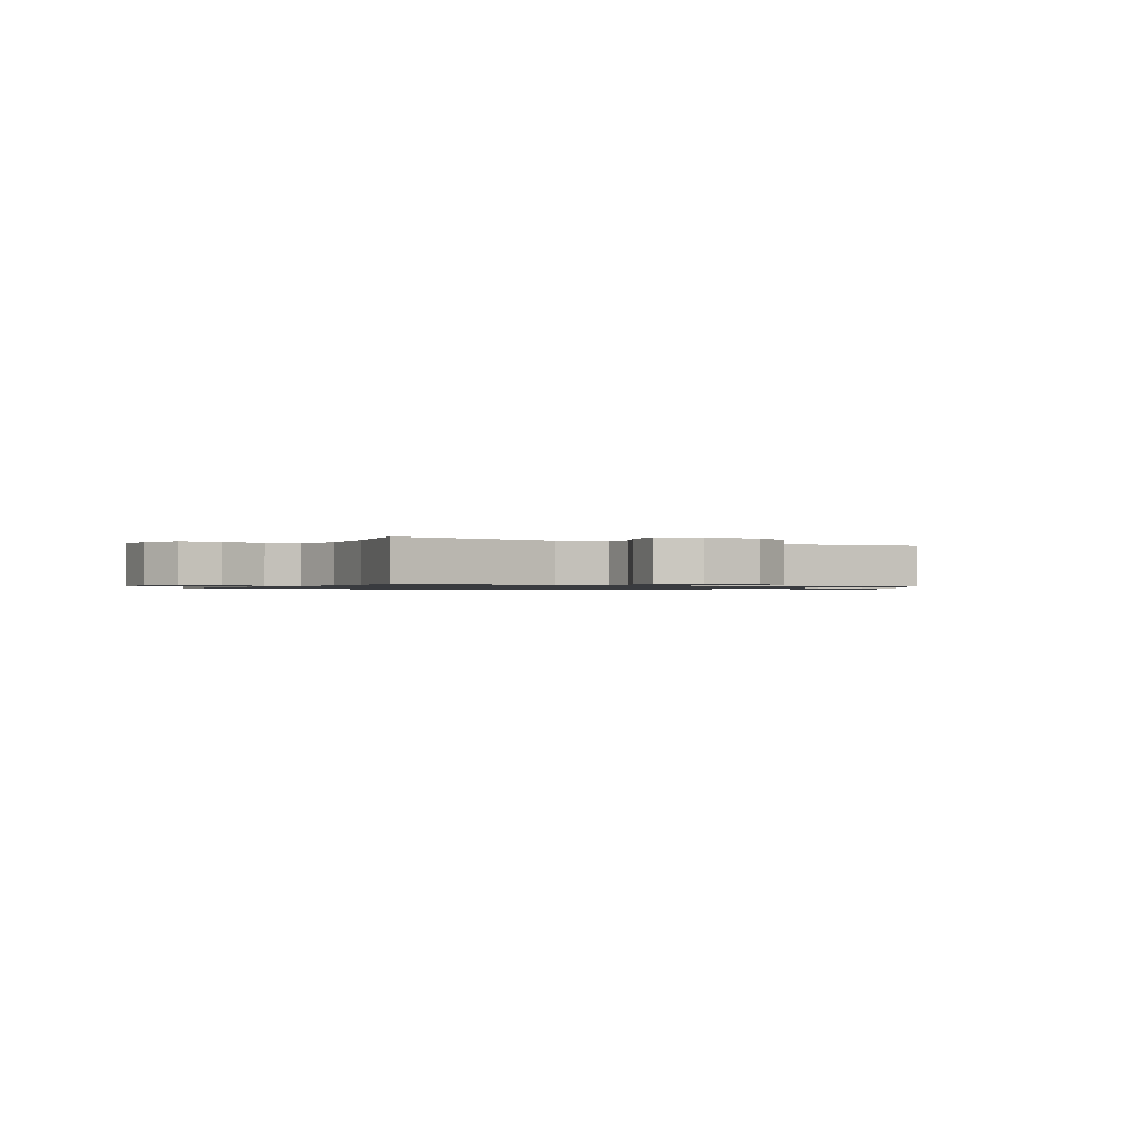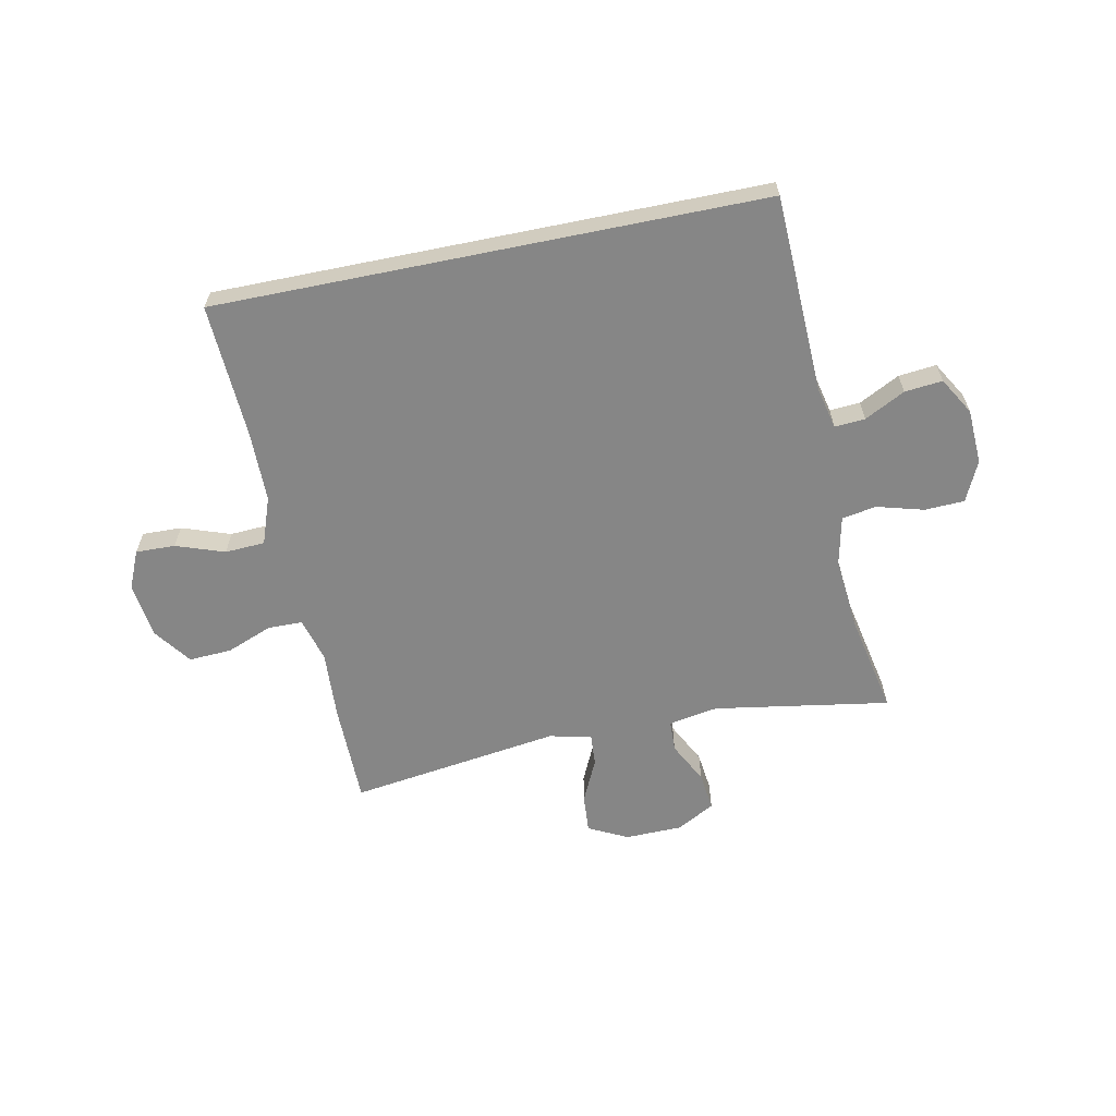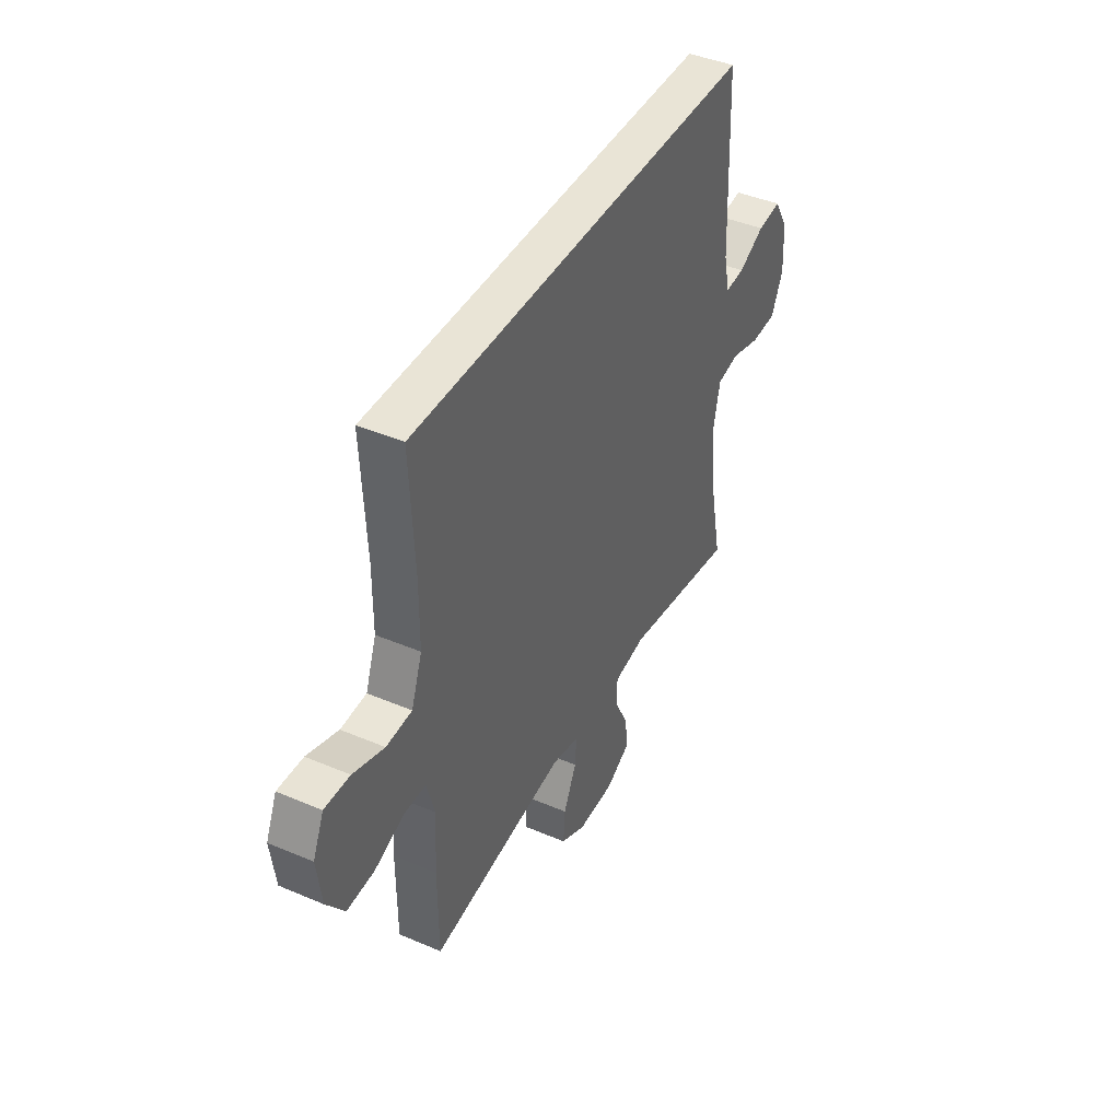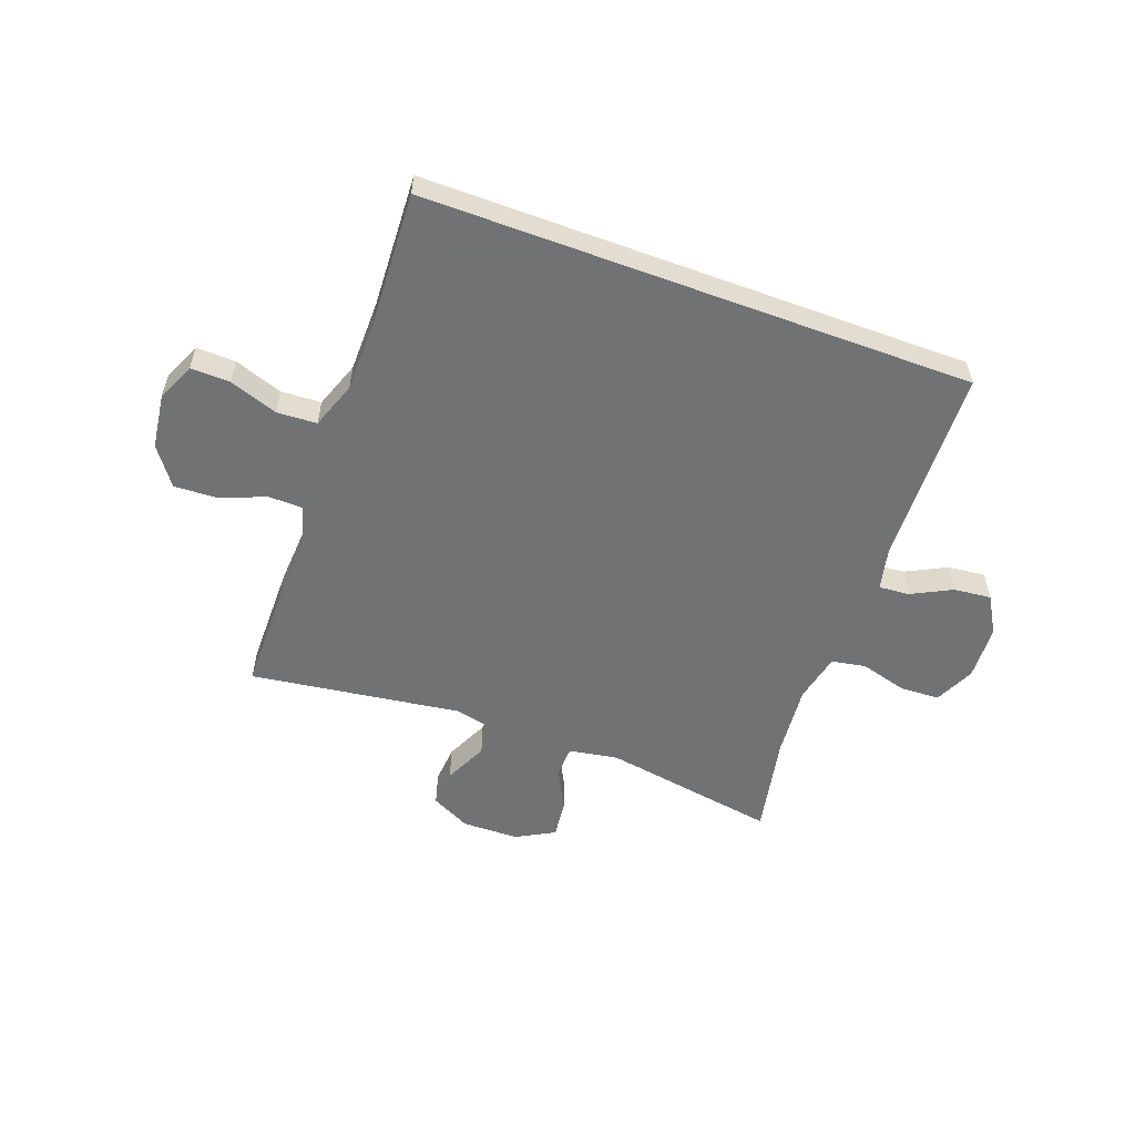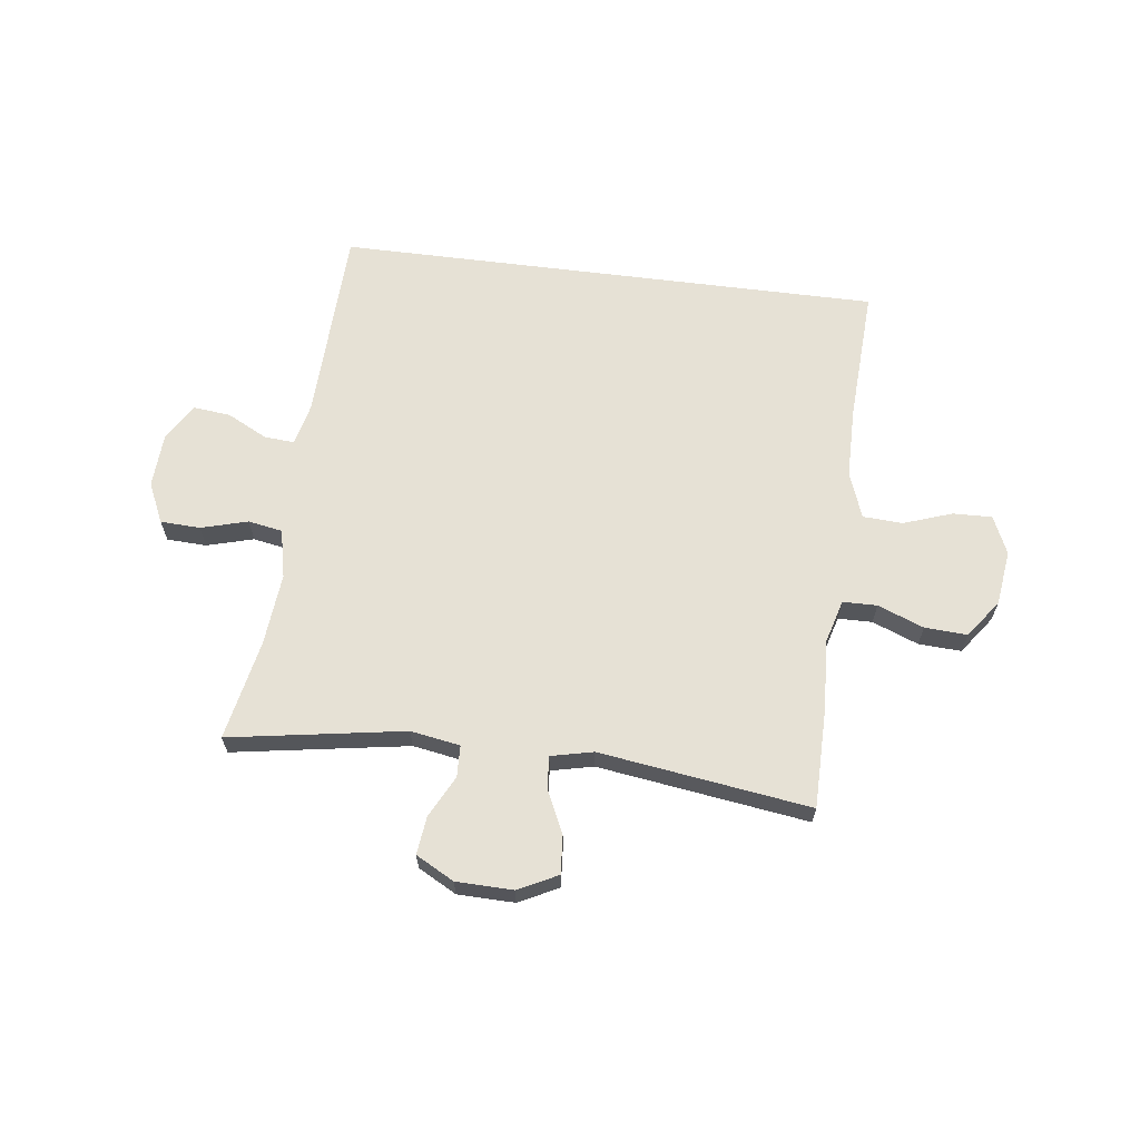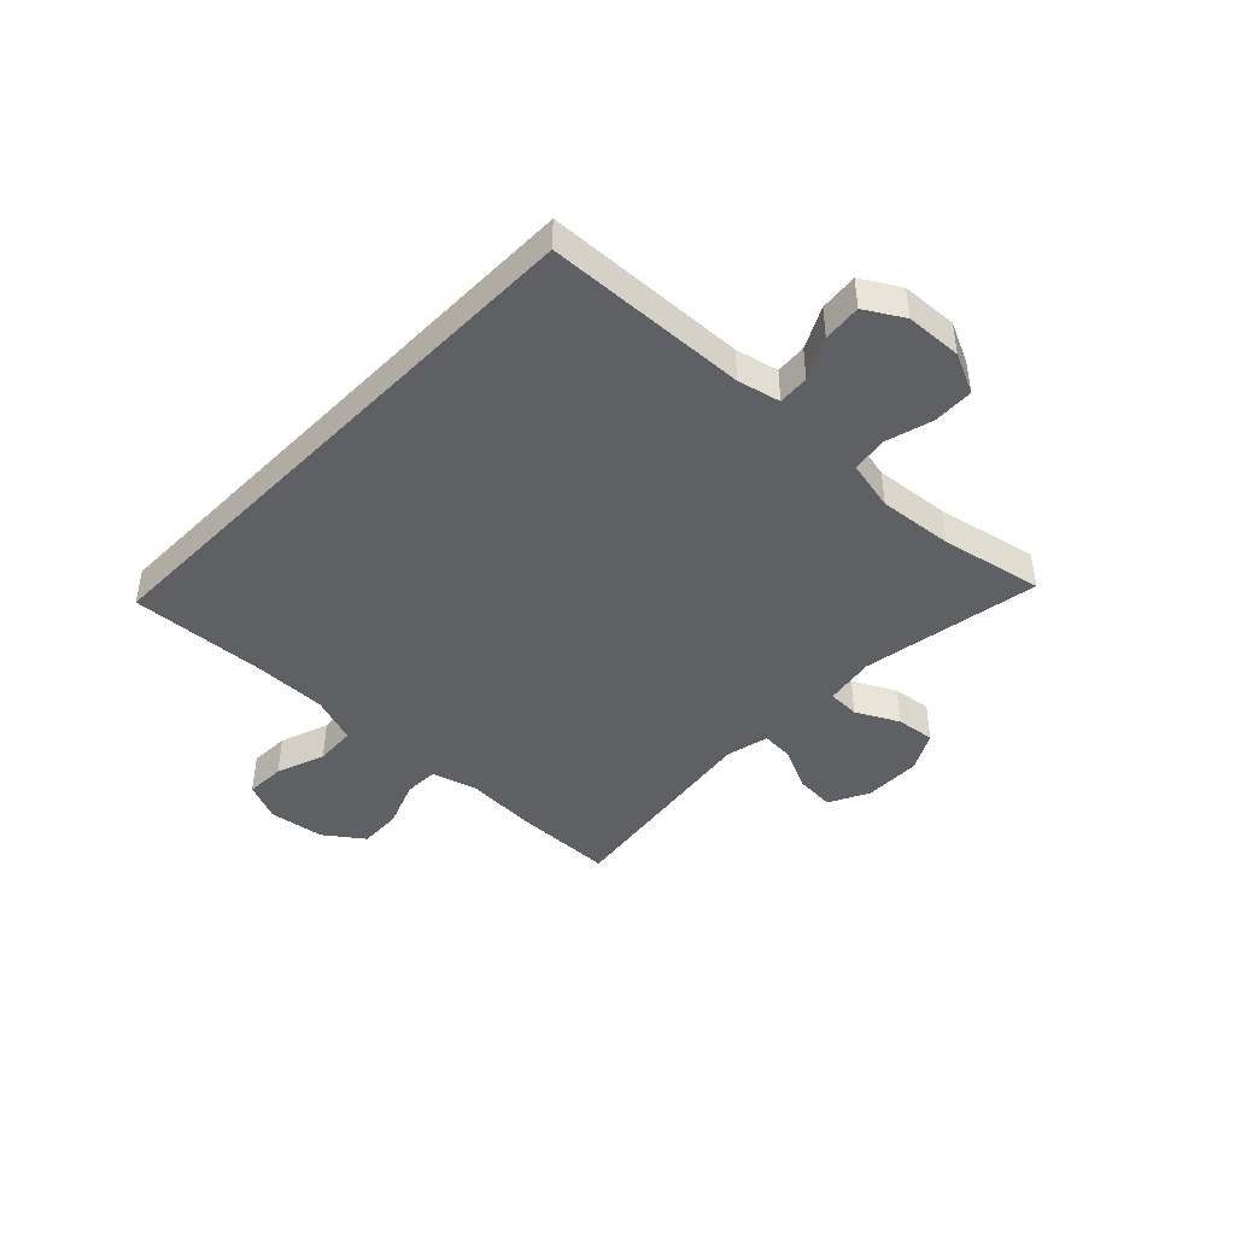
<metadata>
{"format":"obj","ext":"obj","renderer":"f3d","projection":"perspective","resolution":1024,"background":"white","views":[{"elev":-1.0,"azim":149.5,"up":"+Y"},{"elev":-62.2,"azim":11.5,"up":"+Y"},{"elev":42.4,"azim":-63.0,"up":"+Z"},{"elev":-55.6,"azim":-20.3,"up":"+Y"},{"elev":64.3,"azim":-172.8,"up":"+Y"},{"elev":-43.5,"azim":45.9,"up":"+Y"}]}
</metadata>
<code>
v 0.5 0.07 -0.5
v 0.188 0.07 -0.449
v 0.1 0.07 -0.464
v 0.098 0.07 -0.52
v 0.136 0.07 -0.594
v 0.144 0.07 -0.662
v 0.076 0.07 -0.699
v -0.025 0.07 -0.701
v -0.095 0.07 -0.666
v -0.09 0.07 -0.598
v -0.054 0.07 -0.521
v -0.05 0.07 -0.464
v -0.125 0.07 -0.447
v -0.5 0.07 -0.5
v -0.501 0.07 -0.32
v -0.494 0.07 -0.197
v -0.516 0.07 -0.119
v -0.577 0.07 -0.118
v -0.659 0.07 -0.15
v -0.735 0.07 -0.154
v -0.784 0.07 -0.087
v -0.797 0.07 0.011
v -0.767 0.07 0.079
v -0.697 0.07 0.077
v -0.611 0.07 0.047
v -0.54 0.07 0.051
v -0.51 0.07 0.134
v -0.509 0.07 0.261
v -0.521 0.07 0.5
v 0.452 0.07 0.5
v 0.465 0.07 0.147
v 0.482 0.07 0.073
v 0.536 0.07 0.077
v 0.608 0.07 0.114
v 0.675 0.07 0.121
v 0.714 0.07 0.055
v 0.719 0.07 -0.043
v 0.686 0.07 -0.114
v 0.615 0.07 -0.117
v 0.532 0.07 -0.094
v 0.471 0.07 -0.105
v 0.452 0.07 -0.192
v 0.464 0.07 -0.322
v 0.5 0 -0.5
v 0.188 0 -0.449
v 0.1 0 -0.464
v 0.098 0 -0.52
v 0.136 0 -0.594
v 0.144 0 -0.662
v 0.076 0 -0.699
v -0.025 0 -0.701
v -0.095 0 -0.666
v -0.09 0 -0.598
v -0.054 0 -0.521
v -0.05 0 -0.464
v -0.125 0 -0.447
v -0.5 0 -0.5
v -0.501 0 -0.32
v -0.494 0 -0.197
v -0.516 0 -0.119
v -0.577 0 -0.118
v -0.659 0 -0.15
v -0.735 0 -0.154
v -0.784 0 -0.087
v -0.797 0 0.011
v -0.767 0 0.079
v -0.697 0 0.077
v -0.611 0 0.047
v -0.54 0 0.051
v -0.51 0 0.134
v -0.509 0 0.261
v -0.521 0 0.5
v 0.452 0 0.5
v 0.465 0 0.147
v 0.482 0 0.073
v 0.536 0 0.077
v 0.608 0 0.114
v 0.675 0 0.121
v 0.714 0 0.055
v 0.719 0 -0.043
v 0.686 0 -0.114
v 0.615 0 -0.117
v 0.532 0 -0.094
v 0.471 0 -0.105
v 0.452 0 -0.192
v 0.464 0 -0.322
f 38 39 40
f 37 38 40
f 36 37 40
f 35 36 40
f 34 35 40
f 33 34 40
f 32 33 40 41
f 31 32 41 42
f 30 31 42
f 29 30 42
f 28 29 42
f 23 24 25
f 22 23 25
f 21 22 25
f 20 21 25
f 19 20 25
f 18 19 25
f 17 18 25 26
f 16 17 26 27
f 13 14 15 16
f 28 42 43
f 27 28 43
f 16 27 43
f 13 16 43
f 12 13 43
f 9 10 11
f 8 9 11
f 7 8 11
f 6 7 11
f 5 6 11
f 4 5 11
f 43 1 2
f 43 2 3
f 12 43 3
f 3 4 11 12
f 83 82 81
f 83 81 80
f 83 80 79
f 83 79 78
f 83 78 77
f 83 77 76
f 84 83 76 75
f 85 84 75 74
f 85 74 73
f 85 73 72
f 85 72 71
f 68 67 66
f 68 66 65
f 68 65 64
f 68 64 63
f 68 63 62
f 68 62 61
f 69 68 61 60
f 70 69 60 59
f 59 58 57 56
f 86 85 71
f 86 71 70
f 86 70 59
f 86 59 56
f 86 56 55
f 54 53 52
f 54 52 51
f 54 51 50
f 54 50 49
f 54 49 48
f 54 48 47
f 45 44 86
f 46 45 86
f 46 86 55
f 55 54 47 46
f 1 44 45 2
f 2 45 46 3
f 3 46 47 4
f 4 47 48 5
f 5 48 49 6
f 6 49 50 7
f 7 50 51 8
f 8 51 52 9
f 9 52 53 10
f 10 53 54 11
f 11 54 55 12
f 12 55 56 13
f 13 56 57 14
f 14 57 58 15
f 15 58 59 16
f 16 59 60 17
f 17 60 61 18
f 18 61 62 19
f 19 62 63 20
f 20 63 64 21
f 21 64 65 22
f 22 65 66 23
f 23 66 67 24
f 24 67 68 25
f 25 68 69 26
f 26 69 70 27
f 27 70 71 28
f 28 71 72 29
f 29 72 73 30
f 30 73 74 31
f 31 74 75 32
f 32 75 76 33
f 33 76 77 34
f 34 77 78 35
f 35 78 79 36
f 36 79 80 37
f 37 80 81 38
f 38 81 82 39
f 39 82 83 40
f 40 83 84 41
f 41 84 85 42
f 42 85 86 43
f 43 86 44 1

</code>
